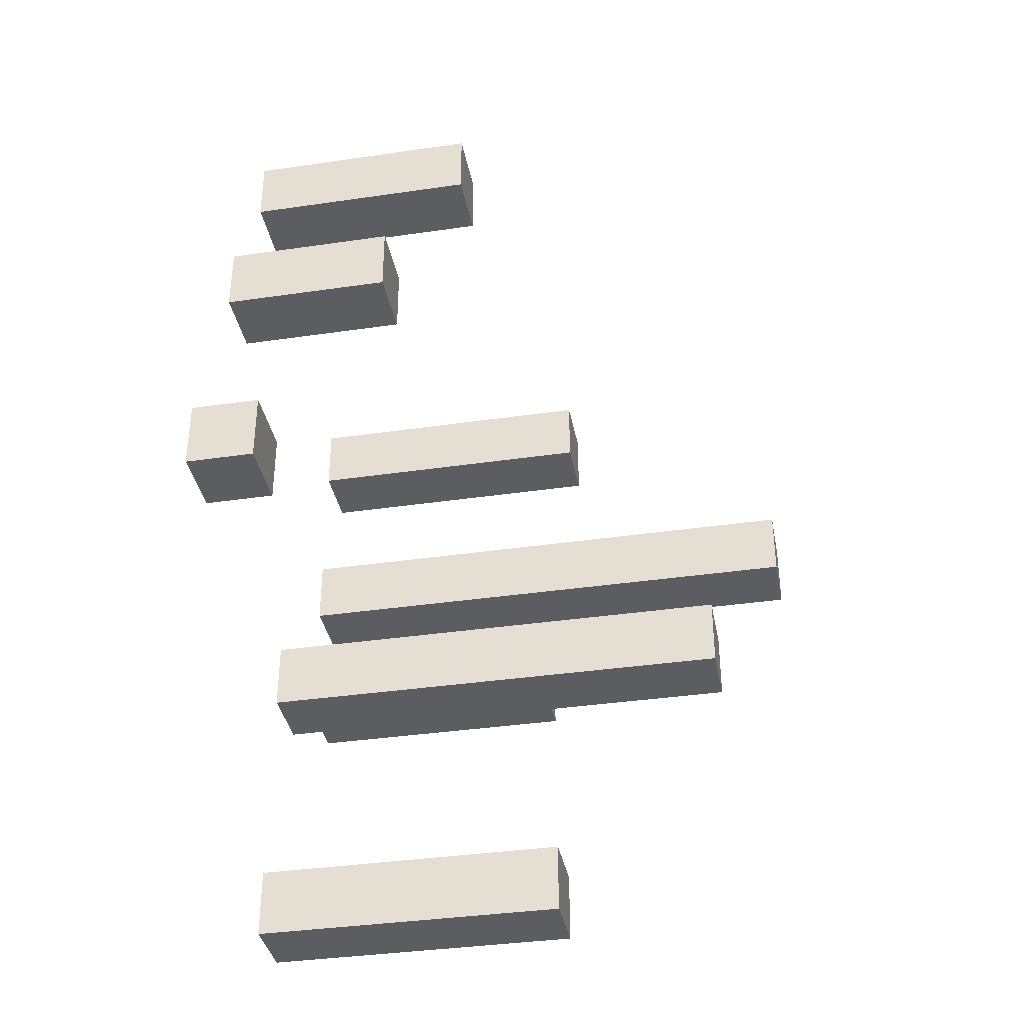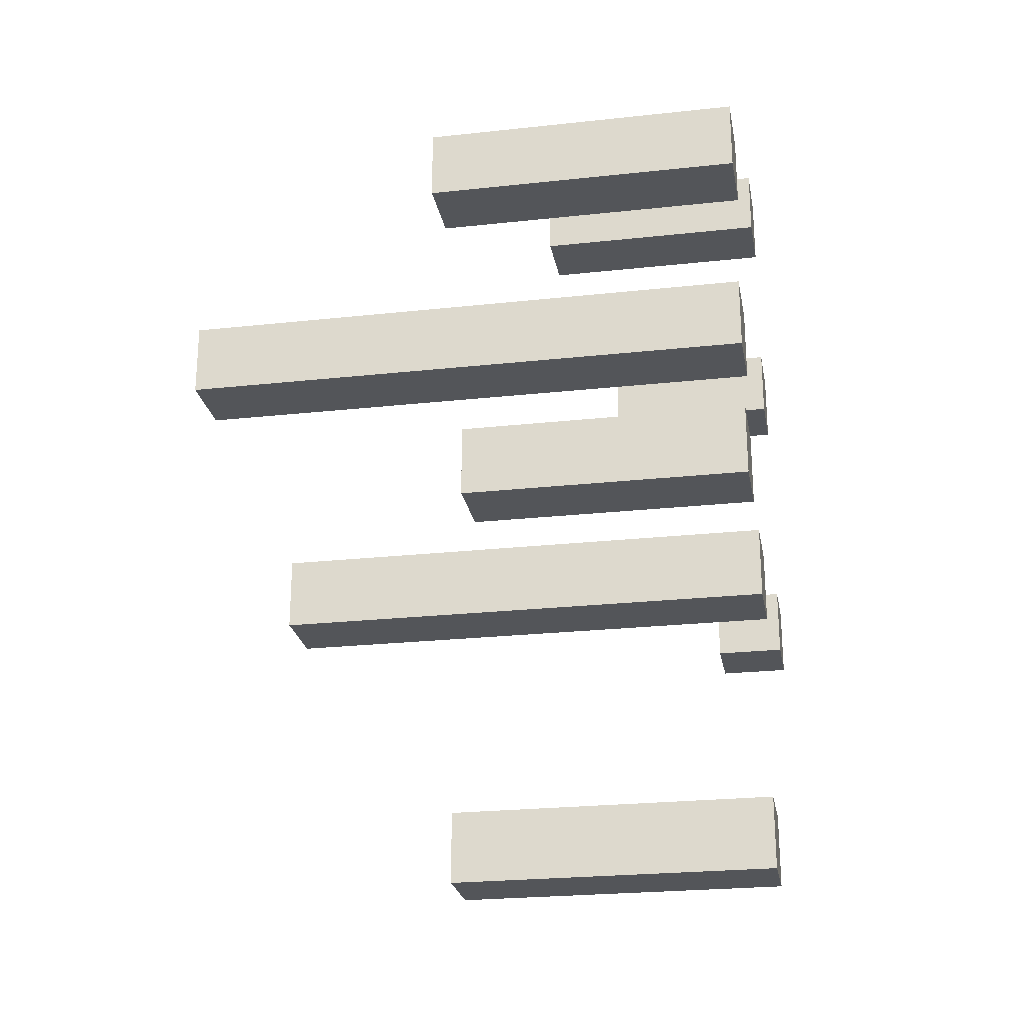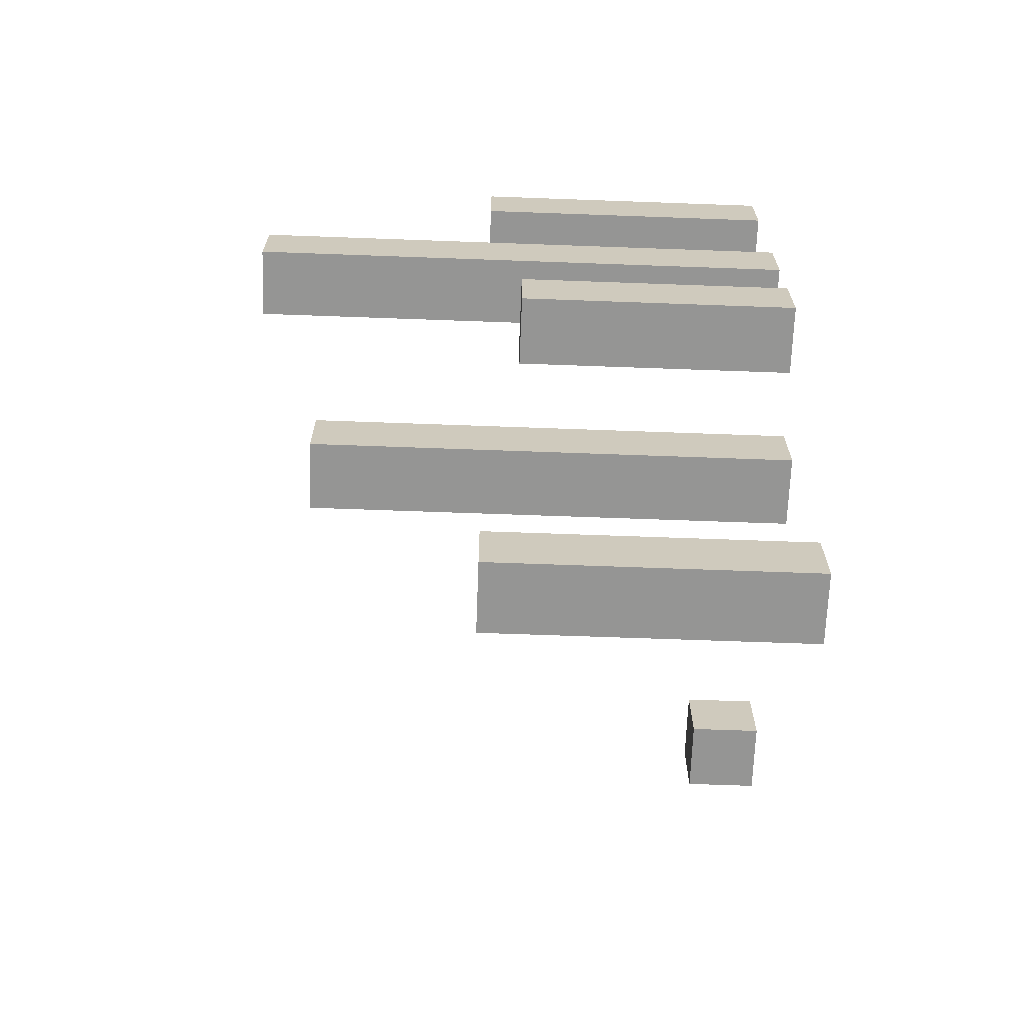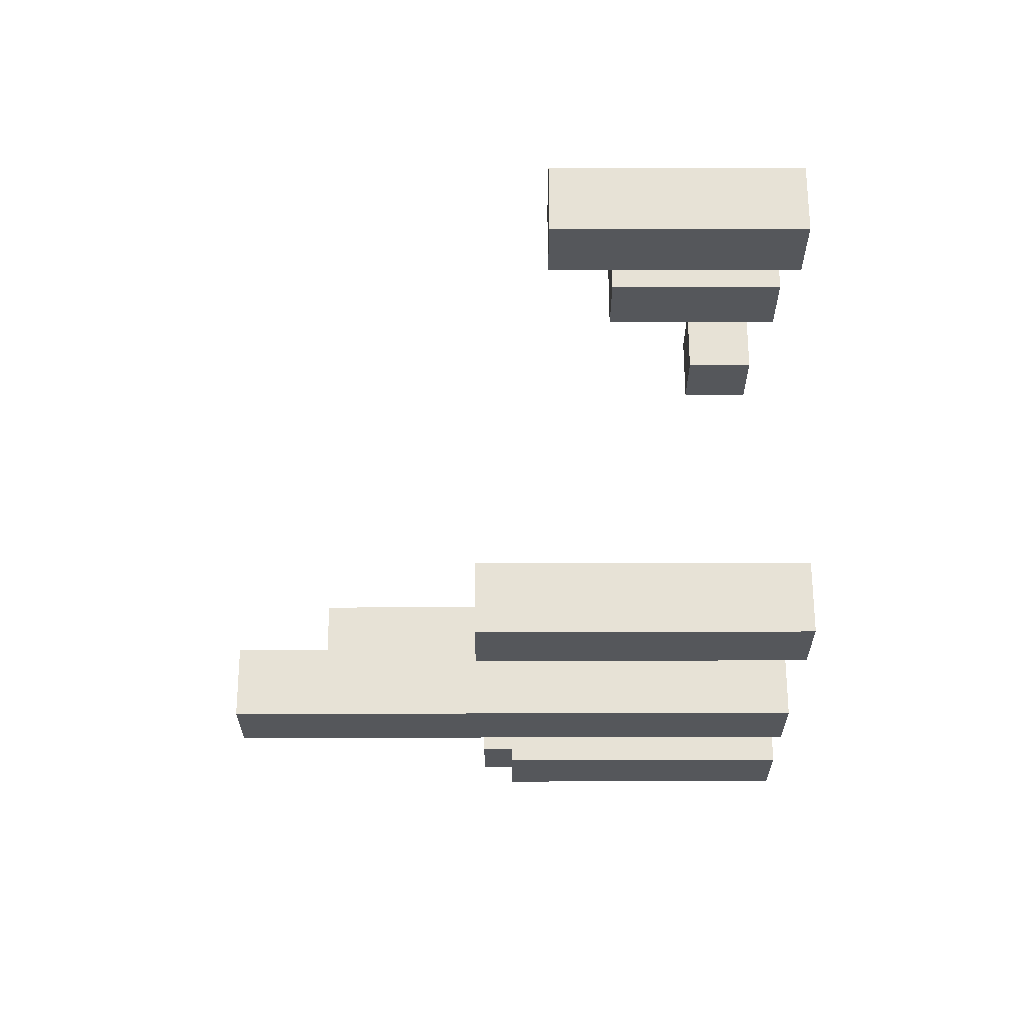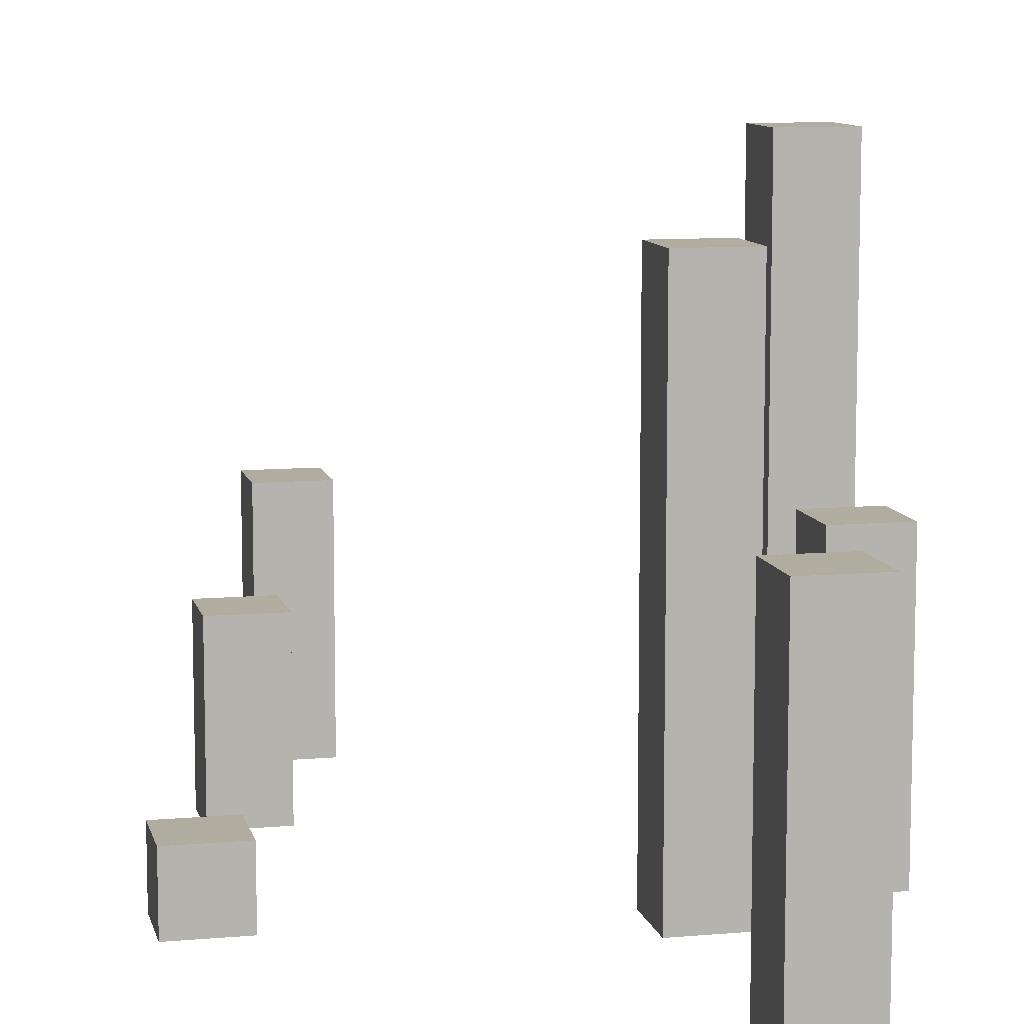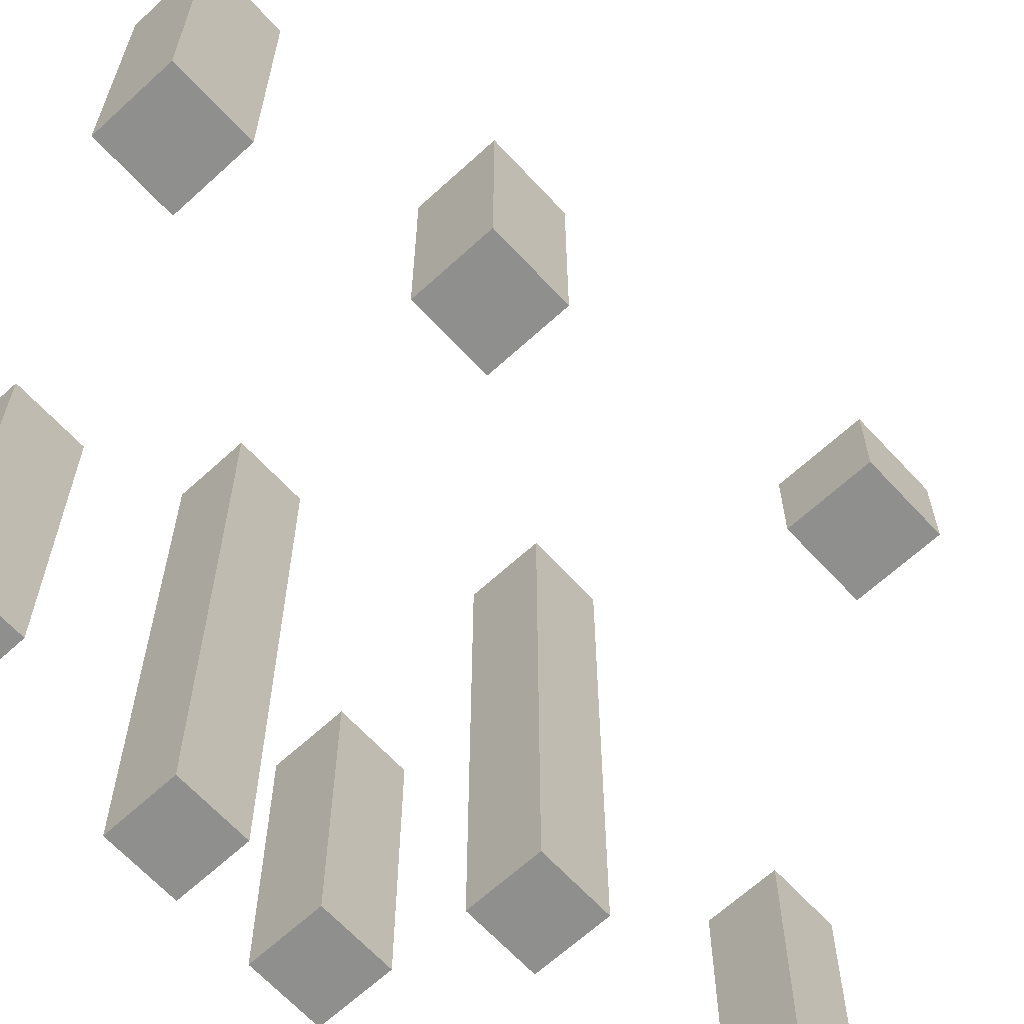
<metadata>
{"format":"obj","ext":"obj","renderer":"f3d","projection":"perspective","resolution":1024,"background":"white","views":[{"elev":-37.0,"azim":100.7,"up":"+Z"},{"elev":-24.4,"azim":-79.8,"up":"+Z"},{"elev":-67.4,"azim":-92.1,"up":"+Z"},{"elev":63.6,"azim":-90.1,"up":"+Z"},{"elev":9.9,"azim":167.2,"up":"+Y"},{"elev":-65.3,"azim":42.7,"up":"+Y"}]}
</metadata>
<code>
o
v 0 2 -0.4
v 0 2 -0.6
v 0 2 -1
v 0 2 -1.2
v 0 2 -1.4
v 0 2 -1.6
v 0 2.7 -1.4
v 0 2.7 -1.6
v 0 2.8 -0.4
v 0 2.8 -0.6
v 0 2.8 -1.4
v 0 2.8 -1.6
v 0 2.9 -0.4
v 0 2.9 -0.6
v 0 3.5 -1
v 0 3.5 -1.2
v 0 3.6 -1
v 0 3.6 -1.2
v 0.4 2 -1.6
v 0.4 2 -1.8
v 0.4 2 -2.4
v 0.4 2 -2.6
v 0.4 2.8 -2.4
v 0.4 2.8 -2.6
v 0.4 2.9 -2.4
v 0.4 2.9 -2.6
v 0.4 3.3 -1.6
v 0.4 3.3 -1.8
v 0.4 3.4 -1.6
v 0.4 3.4 -1.8
v 1 2 0
v 1 2 -0.2
v 1 2.6 0
v 1 2.6 -0.2
v 1 2.7 0
v 1 2.7 -0.2
v 1.2 2 -0.6
v 1.2 2 -0.8
v 1.2 2.4 -0.6
v 1.2 2.4 -0.8
v 1.2 2.5 -0.6
v 1.2 2.5 -0.8
v 1.4 2 -1.4
v 1.4 2 -1.6
v 1.4 2.2 -1.4
v 1.4 2.2 -1.6
v 0.2 2 -0.4
v 0.2 2 -0.6
v 0.2 2 -1
v 0.2 2 -1.2
v 0.2 2 -1.4
v 0.2 2 -1.6
v 0.2 2.7 -1.4
v 0.2 2.7 -1.6
v 0.2 2.8 -0.4
v 0.2 2.8 -0.6
v 0.2 2.8 -1.4
v 0.2 2.8 -1.6
v 0.2 2.9 -0.4
v 0.2 2.9 -0.6
v 0.2 3.5 -1
v 0.2 3.5 -1.2
v 0.2 3.6 -1
v 0.2 3.6 -1.2
v 0.6 2 -1.6
v 0.6 2 -1.8
v 0.6 2 -2.4
v 0.6 2 -2.6
v 0.6 2.8 -2.4
v 0.6 2.8 -2.6
v 0.6 2.9 -2.4
v 0.6 2.9 -2.6
v 0.6 3.3 -1.6
v 0.6 3.3 -1.8
v 0.6 3.4 -1.6
v 0.6 3.4 -1.8
v 1.2 2 0
v 1.2 2 -0.2
v 1.2 2.6 0
v 1.2 2.6 -0.2
v 1.2 2.7 0
v 1.2 2.7 -0.2
v 1.4 2 -0.6
v 1.4 2 -0.8
v 1.4 2.4 -0.6
v 1.4 2.4 -0.8
v 1.4 2.5 -0.6
v 1.4 2.5 -0.8
v 1.6 2 -1.4
v 1.6 2 -1.6
v 1.6 2.2 -1.4
v 1.6 2.2 -1.6
v 1 2 0
v 1 2.6 0
v 1 2.7 0
v 1.2 2 0
v 1.2 2.6 0
v 1.2 2.7 0
v 0 2 -0.4
v 0 2.8 -0.4
v 0 2.9 -0.4
v 0.2 2 -0.4
v 0.2 2.8 -0.4
v 0.2 2.9 -0.4
v 1.2 2 -0.6
v 1.2 2.4 -0.6
v 1.2 2.5 -0.6
v 1.4 2 -0.6
v 1.4 2.4 -0.6
v 1.4 2.5 -0.6
v 0 2 -1
v 0 3.5 -1
v 0 3.6 -1
v 0.2 2 -1
v 0.2 3.5 -1
v 0.2 3.6 -1
v 0 2 -1.4
v 0 2.7 -1.4
v 0 2.8 -1.4
v 0.2 2 -1.4
v 0.2 2.7 -1.4
v 0.2 2.8 -1.4
v 1.4 2 -1.4
v 1.4 2.2 -1.4
v 1.6 2 -1.4
v 1.6 2.2 -1.4
v 0.4 2 -1.6
v 0.4 3.3 -1.6
v 0.4 3.4 -1.6
v 0.6 2 -1.6
v 0.6 3.3 -1.6
v 0.6 3.4 -1.6
v 0.4 2 -2.4
v 0.4 2.8 -2.4
v 0.4 2.9 -2.4
v 0.6 2 -2.4
v 0.6 2.8 -2.4
v 0.6 2.9 -2.4
v 1 2 -0.2
v 1 2.6 -0.2
v 1 2.7 -0.2
v 1.2 2 -0.2
v 1.2 2.6 -0.2
v 1.2 2.7 -0.2
v 0 2 -0.6
v 0 2.8 -0.6
v 0 2.9 -0.6
v 0.2 2 -0.6
v 0.2 2.8 -0.6
v 0.2 2.9 -0.6
v 1.2 2 -0.8
v 1.2 2.4 -0.8
v 1.2 2.5 -0.8
v 1.4 2 -0.8
v 1.4 2.4 -0.8
v 1.4 2.5 -0.8
v 0 2 -1.2
v 0 3.5 -1.2
v 0 3.6 -1.2
v 0.2 2 -1.2
v 0.2 3.5 -1.2
v 0.2 3.6 -1.2
v 0 2 -1.6
v 0 2.7 -1.6
v 0 2.8 -1.6
v 0.2 2 -1.6
v 0.2 2.7 -1.6
v 0.2 2.8 -1.6
v 1.4 2 -1.6
v 1.4 2.2 -1.6
v 1.6 2 -1.6
v 1.6 2.2 -1.6
v 0.4 2 -1.8
v 0.4 3.3 -1.8
v 0.4 3.4 -1.8
v 0.6 2 -1.8
v 0.6 3.3 -1.8
v 0.6 3.4 -1.8
v 0.4 2 -2.6
v 0.4 2.8 -2.6
v 0.4 2.9 -2.6
v 0.6 2 -2.6
v 0.6 2.8 -2.6
v 0.6 2.9 -2.6
v 1 2 0
v 1.2 2 0
v 1 2 -0.2
v 1.2 2 -0.2
v 0 2 -0.4
v 0.2 2 -0.4
v 0 2 -0.6
v 0.2 2 -0.6
v 1.2 2 -0.6
v 1.4 2 -0.6
v 1.2 2 -0.8
v 1.4 2 -0.8
v 0 2 -1
v 0.2 2 -1
v 0 2 -1.2
v 0.2 2 -1.2
v 0 2 -1.4
v 0.2 2 -1.4
v 1.4 2 -1.4
v 1.6 2 -1.4
v 0 2 -1.6
v 0.2 2 -1.6
v 0.4 2 -1.6
v 0.6 2 -1.6
v 1.4 2 -1.6
v 1.6 2 -1.6
v 0.4 2 -1.8
v 0.6 2 -1.8
v 0.4 2 -2.4
v 0.6 2 -2.4
v 0.4 2 -2.6
v 0.6 2 -2.6
v 1.4 2.2 -1.4
v 1.6 2.2 -1.4
v 1.4 2.2 -1.6
v 1.6 2.2 -1.6
v 1.2 2.5 -0.6
v 1.4 2.5 -0.6
v 1.2 2.5 -0.8
v 1.4 2.5 -0.8
v 1 2.7 0
v 1.2 2.7 0
v 1 2.7 -0.2
v 1.2 2.7 -0.2
v 0 2.8 -1.4
v 0.2 2.8 -1.4
v 0 2.8 -1.6
v 0.2 2.8 -1.6
v 0 2.9 -0.4
v 0.2 2.9 -0.4
v 0 2.9 -0.6
v 0.2 2.9 -0.6
v 0.4 2.9 -2.4
v 0.6 2.9 -2.4
v 0.4 2.9 -2.6
v 0.6 2.9 -2.6
v 0.4 3.4 -1.6
v 0.6 3.4 -1.6
v 0.4 3.4 -1.8
v 0.6 3.4 -1.8
v 0 3.6 -1
v 0.2 3.6 -1
v 0 3.6 -1.2
v 0.2 3.6 -1.2
f 7 6 5
f 8 6 7
f 9 2 1
f 10 2 9
f 11 8 7
f 12 8 11
f 13 10 9
f 14 10 13
f 15 4 3
f 16 4 15
f 17 16 15
f 18 16 17
f 23 22 21
f 24 22 23
f 25 24 23
f 26 24 25
f 27 20 19
f 28 20 27
f 29 28 27
f 30 28 29
f 33 32 31
f 34 32 33
f 35 34 33
f 36 34 35
f 39 38 37
f 40 38 39
f 41 40 39
f 42 40 41
f 45 44 43
f 46 44 45
f 51 52 53
f 53 52 54
f 47 48 55
f 55 48 56
f 53 54 57
f 57 54 58
f 55 56 59
f 59 56 60
f 49 50 61
f 61 50 62
f 61 62 63
f 63 62 64
f 67 68 69
f 69 68 70
f 69 70 71
f 71 70 72
f 65 66 73
f 73 66 74
f 73 74 75
f 75 74 76
f 77 78 79
f 79 78 80
f 79 80 81
f 81 80 82
f 83 84 85
f 85 84 86
f 85 86 87
f 87 86 88
f 89 90 91
f 91 90 92
f 96 94 93
f 97 95 94
f 97 94 96
f 98 95 97
f 102 100 99
f 103 101 100
f 103 100 102
f 104 101 103
f 108 106 105
f 109 107 106
f 109 106 108
f 110 107 109
f 114 112 111
f 115 113 112
f 115 112 114
f 116 113 115
f 120 118 117
f 121 119 118
f 121 118 120
f 122 119 121
f 125 124 123
f 126 124 125
f 130 128 127
f 131 129 128
f 131 128 130
f 132 129 131
f 136 134 133
f 137 135 134
f 137 134 136
f 138 135 137
f 139 140 142
f 140 141 143
f 142 140 143
f 143 141 144
f 145 146 148
f 146 147 149
f 148 146 149
f 149 147 150
f 151 152 154
f 152 153 155
f 154 152 155
f 155 153 156
f 157 158 160
f 158 159 161
f 160 158 161
f 161 159 162
f 163 164 166
f 164 165 167
f 166 164 167
f 167 165 168
f 169 170 171
f 171 170 172
f 173 174 176
f 174 175 177
f 176 174 177
f 177 175 178
f 179 180 182
f 180 181 183
f 182 180 183
f 183 181 184
f 187 186 185
f 188 186 187
f 191 190 189
f 192 190 191
f 195 194 193
f 196 194 195
f 199 198 197
f 200 198 199
f 205 202 201
f 206 202 205
f 209 204 203
f 210 204 209
f 211 208 207
f 212 208 211
f 215 214 213
f 216 214 215
f 217 218 219
f 219 218 220
f 221 222 223
f 223 222 224
f 225 226 227
f 227 226 228
f 229 230 231
f 231 230 232
f 233 234 235
f 235 234 236
f 237 238 239
f 239 238 240
f 241 242 243
f 243 242 244
f 245 246 247
f 247 246 248

</code>
